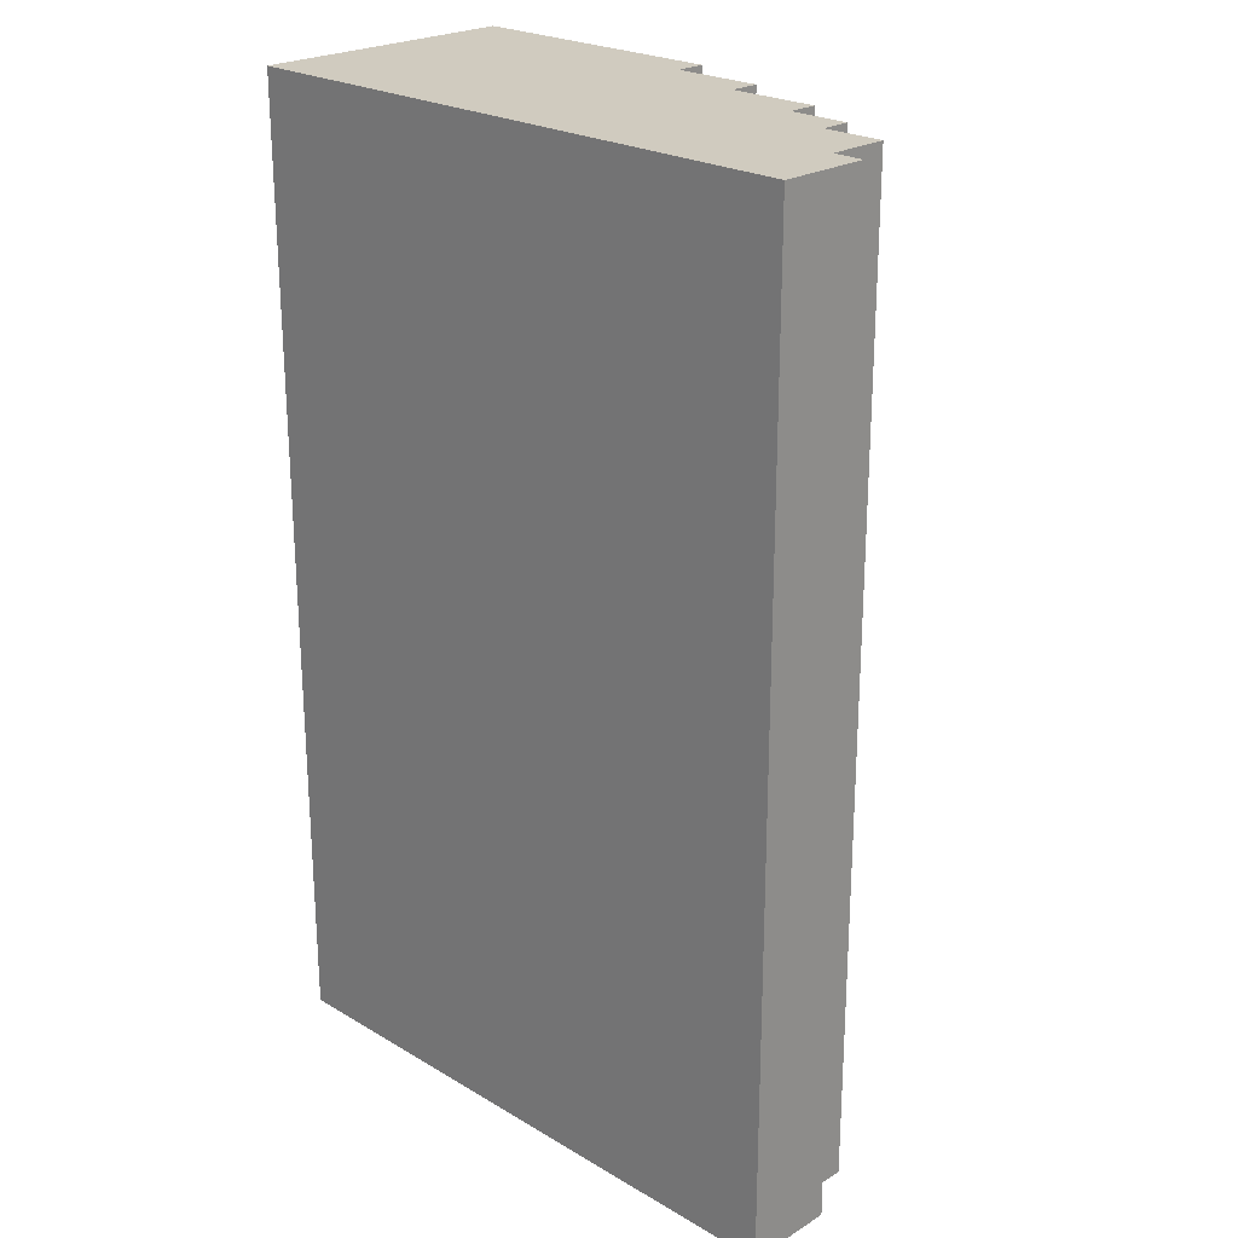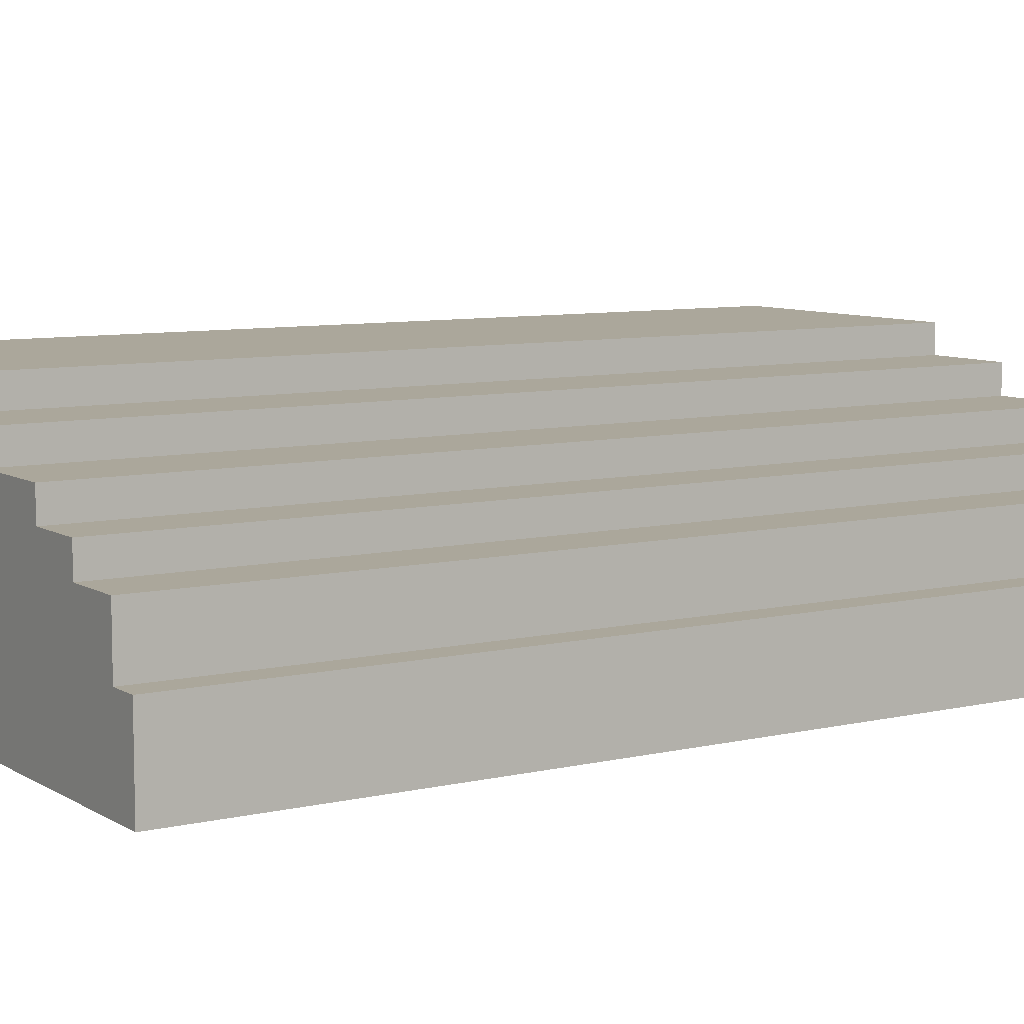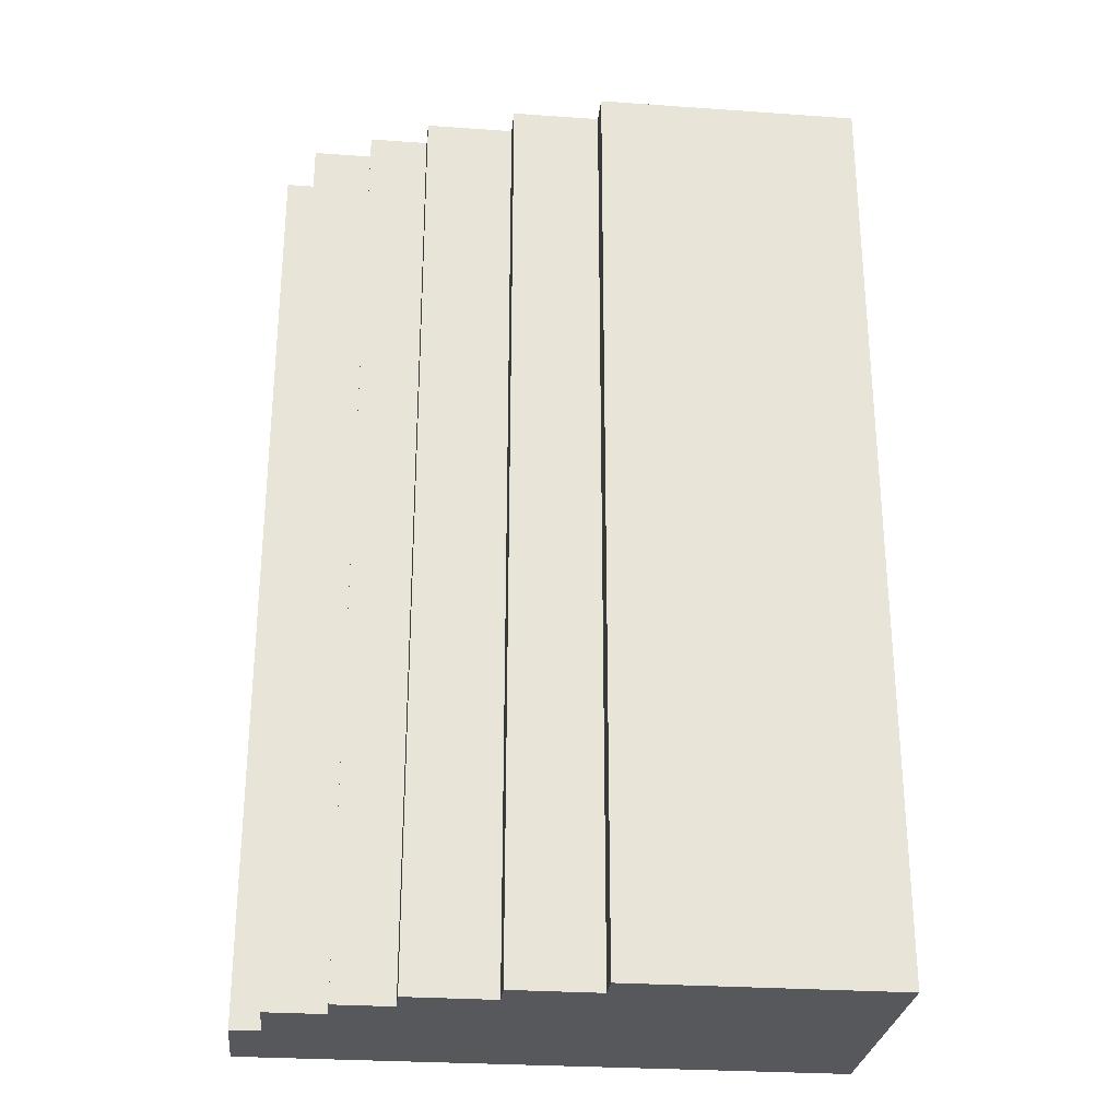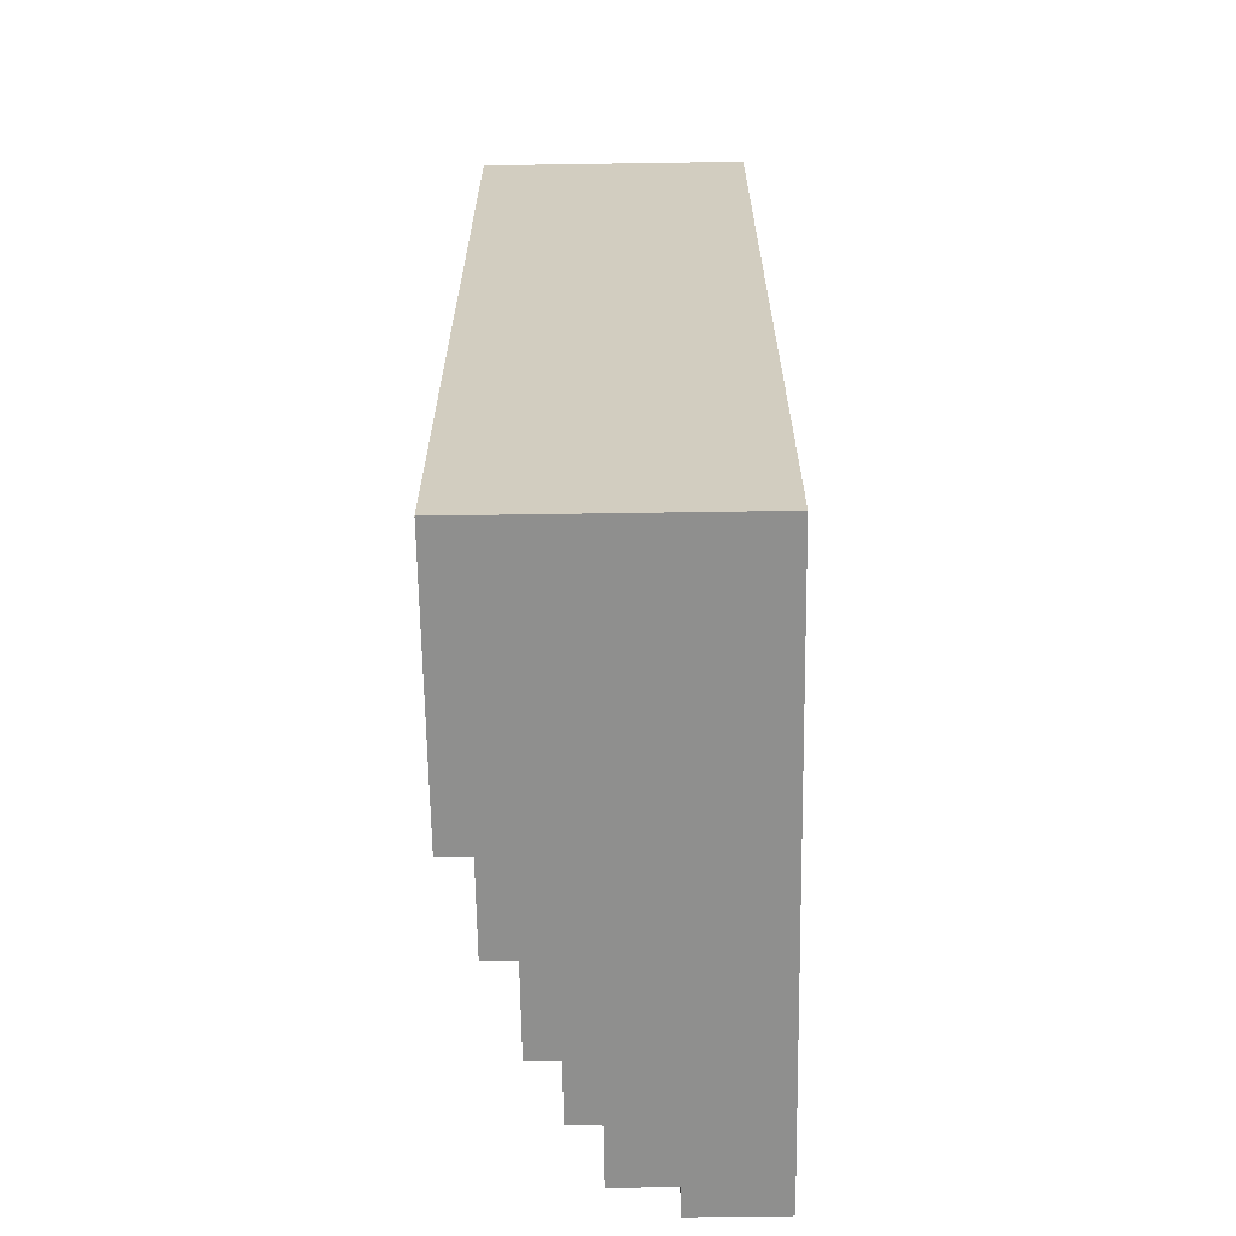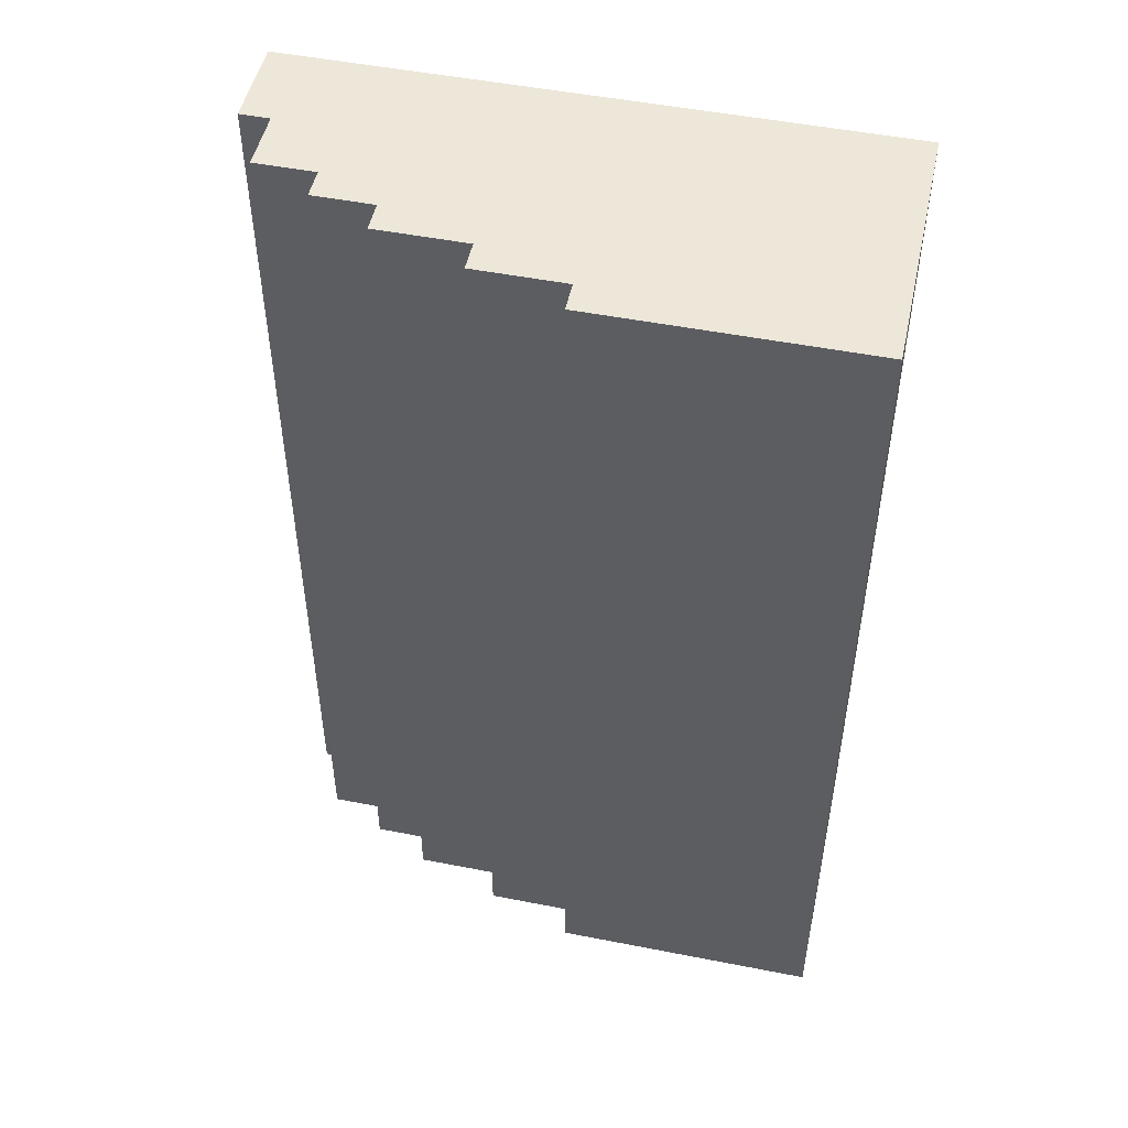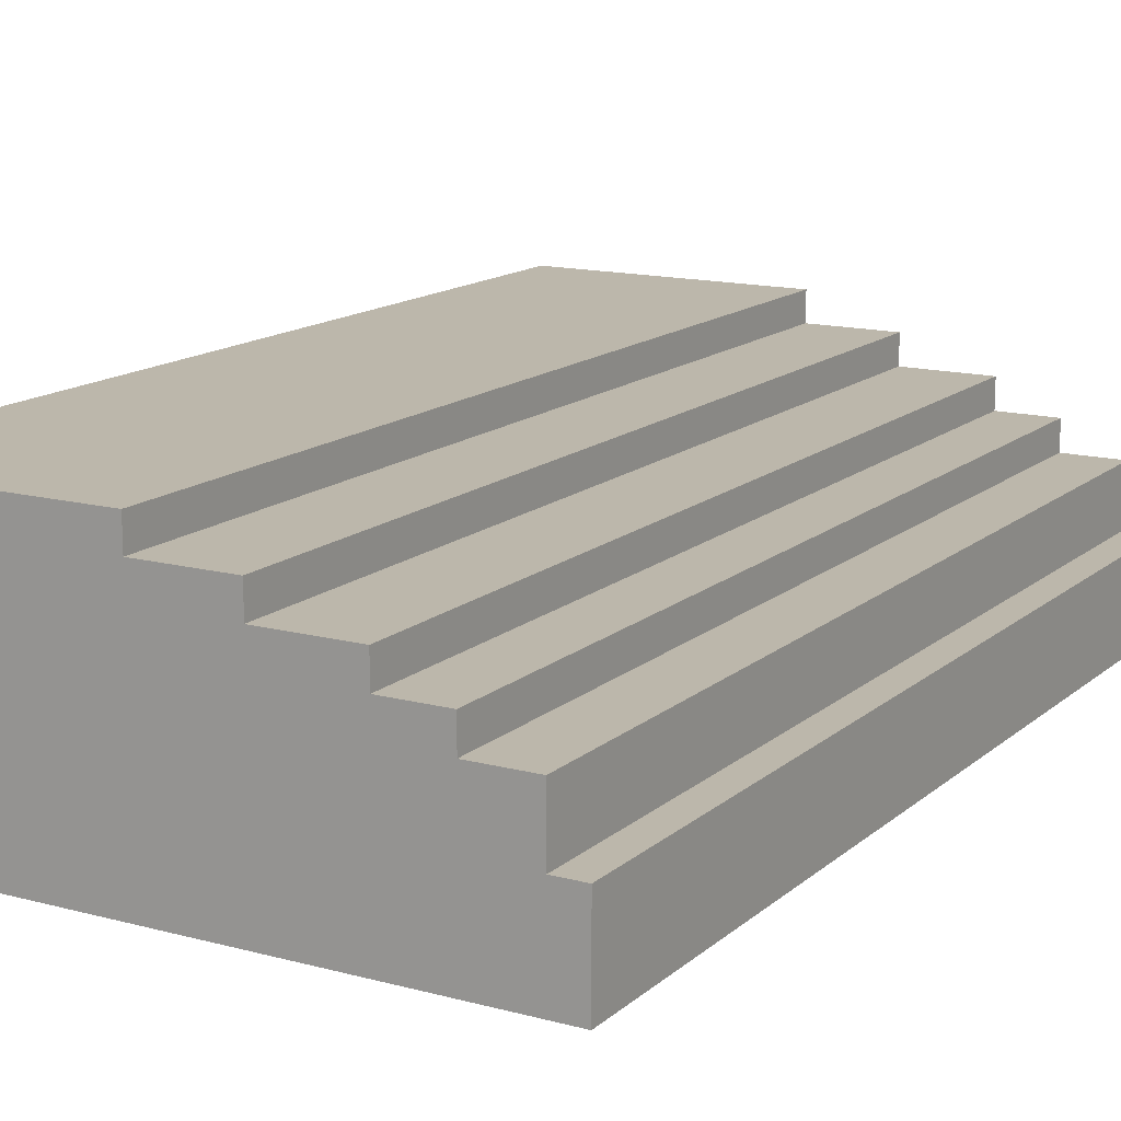
<metadata>
{"format":"obj","ext":"obj","renderer":"f3d","projection":"perspective","resolution":1024,"background":"white","views":[{"elev":23.7,"azim":44.5,"up":"+Z"},{"elev":8.1,"azim":57.3,"up":"+Y"},{"elev":-27.9,"azim":173.9,"up":"+Z"},{"elev":-65.3,"azim":-89.1,"up":"+Z"},{"elev":49.9,"azim":-167.8,"up":"+Z"},{"elev":14.4,"azim":30.2,"up":"+Y"}]}
</metadata>
<code>
o
v 39.9 0 -10.9
v 37.9 0 -10.9
v 39.9 0.3 -10.9
v 39.8 0.3 -10.9
v 39.8 0.5 -10.9
v 39.6 0.5 -10.9
v 39.6 0.6 -10.9
v 39.4 0.6 -10.9
v 39.4 0.7 -10.9
v 39.1 0.7 -10.9
v 39.1 0.8 -10.9
v 38.8 0.8 -10.9
v 38.8 0.9 -10.9
v 37.9 0.9 -10.9
v 39.9 0 -14.1
v 37.9 0 -14.1
v 39.9 0.3 -14.1
v 39.8 0.3 -14.1
v 39.8 0.5 -14.1
v 39.6 0.5 -14.1
v 39.6 0.6 -14.1
v 39.4 0.6 -14.1
v 39.4 0.7 -14.1
v 39.1 0.7 -14.1
v 39.1 0.8 -14.1
v 38.8 0.8 -14.1
v 38.8 0.9 -14.1
v 37.9 0.9 -14.1
v 39.9 0 -10.9
v 39.9 0.3 -10.9
v 39.9 0 -14.1
v 39.9 0.3 -14.1
v 39.8 0.3 -10.9
v 39.8 0.5 -10.9
v 39.8 0.3 -14.1
v 39.8 0.5 -14.1
v 39.6 0.5 -10.9
v 39.6 0.6 -10.9
v 39.6 0.5 -14.1
v 39.6 0.6 -14.1
v 39.4 0.6 -10.9
v 39.4 0.7 -10.9
v 39.4 0.6 -14.1
v 39.4 0.7 -14.1
v 39.1 0.7 -10.9
v 39.1 0.8 -10.9
v 39.1 0.7 -14.1
v 39.1 0.8 -14.1
v 38.8 0.8 -10.9
v 38.8 0.9 -10.9
v 38.8 0.8 -14.1
v 38.8 0.9 -14.1
v 37.9 0 -10.9
v 37.9 0.9 -10.9
v 37.9 0 -14.1
v 37.9 0.9 -14.1
v 39.9 0 -10.9
v 39.9 0 -14.1
v 37.9 0 -10.9
v 37.9 0 -14.1
v 39.9 0.3 -10.9
v 39.9 0.3 -14.1
v 39.8 0.3 -10.9
v 39.8 0.3 -14.1
v 39.8 0.5 -10.9
v 39.8 0.5 -14.1
v 39.6 0.5 -10.9
v 39.6 0.5 -14.1
v 39.6 0.6 -10.9
v 39.6 0.6 -14.1
v 39.4 0.6 -10.9
v 39.4 0.6 -14.1
v 39.4 0.7 -10.9
v 39.4 0.7 -14.1
v 39.1 0.7 -10.9
v 39.1 0.7 -14.1
v 39.1 0.8 -10.9
v 39.1 0.8 -14.1
v 38.8 0.8 -10.9
v 38.8 0.8 -14.1
v 38.8 0.9 -10.9
v 38.8 0.9 -14.1
v 37.9 0.9 -10.9
v 37.9 0.9 -14.1
f 3 2 1
f 4 2 3
f 5 2 4
f 6 2 5
f 7 2 6
f 8 2 7
f 9 2 8
f 10 2 9
f 11 2 10
f 12 2 11
f 13 2 12
f 14 2 13
f 15 16 17
f 17 16 18
f 18 16 19
f 19 16 20
f 20 16 21
f 21 16 22
f 22 16 23
f 23 16 24
f 24 16 25
f 25 16 26
f 26 16 27
f 27 16 28
f 31 30 29
f 32 30 31
f 35 34 33
f 36 34 35
f 39 38 37
f 40 38 39
f 43 42 41
f 44 42 43
f 47 46 45
f 48 46 47
f 51 50 49
f 52 50 51
f 53 54 55
f 55 54 56
f 59 58 57
f 60 58 59
f 61 62 63
f 63 62 64
f 65 66 67
f 67 66 68
f 69 70 71
f 71 70 72
f 73 74 75
f 75 74 76
f 77 78 79
f 79 78 80
f 81 82 83
f 83 82 84

</code>
